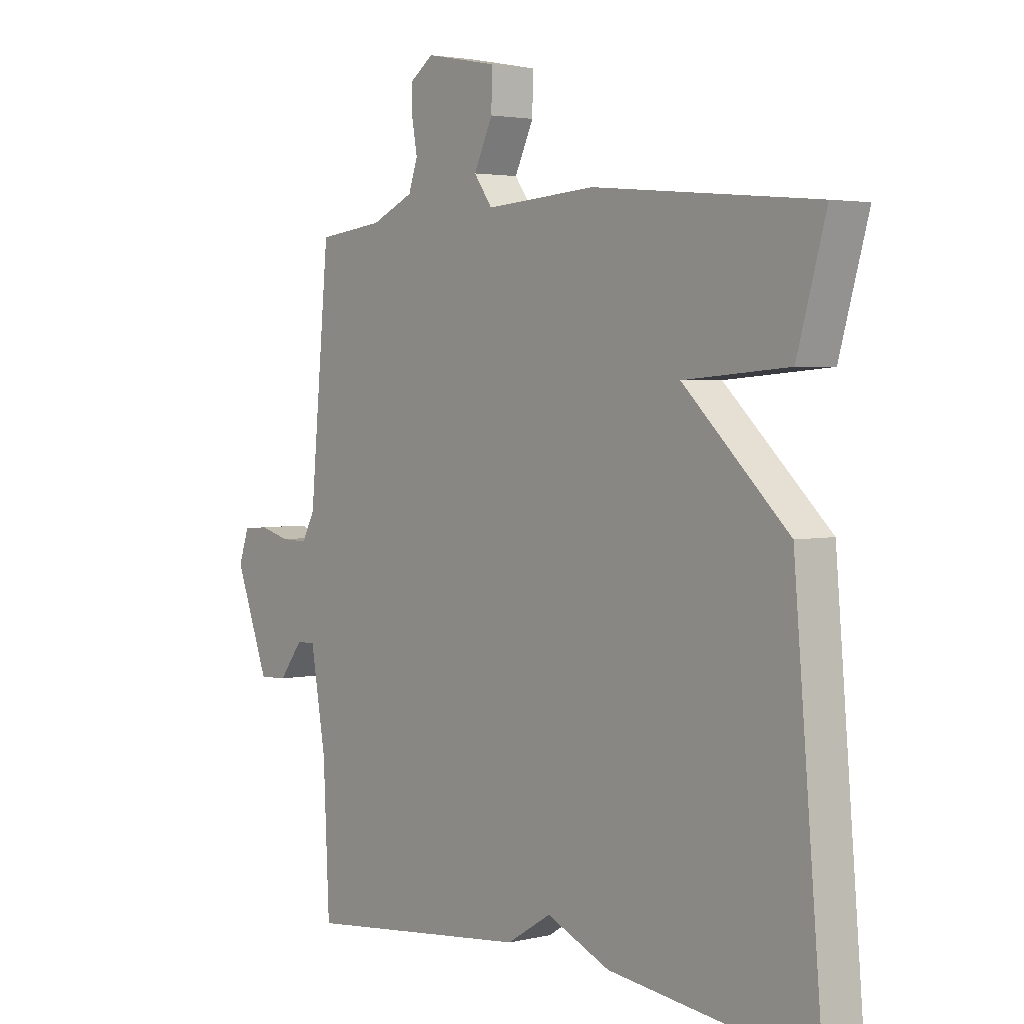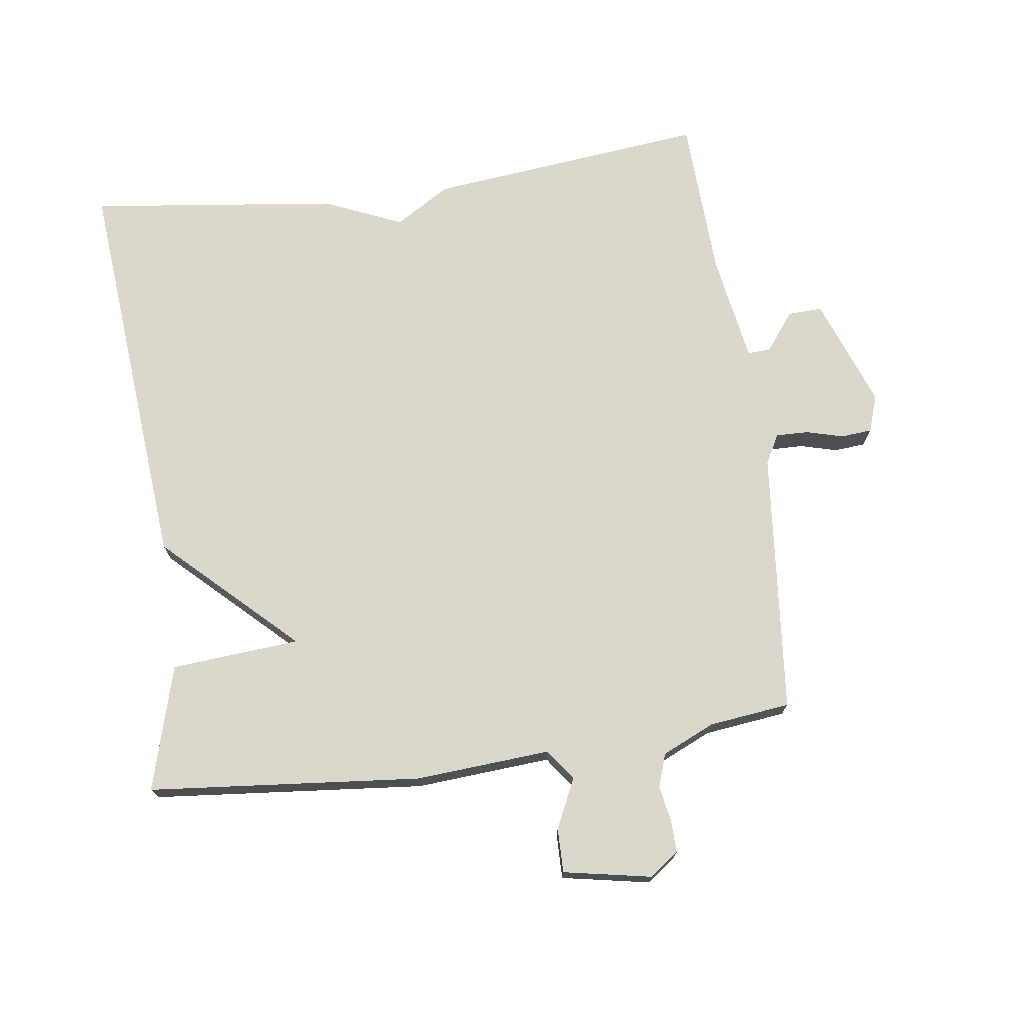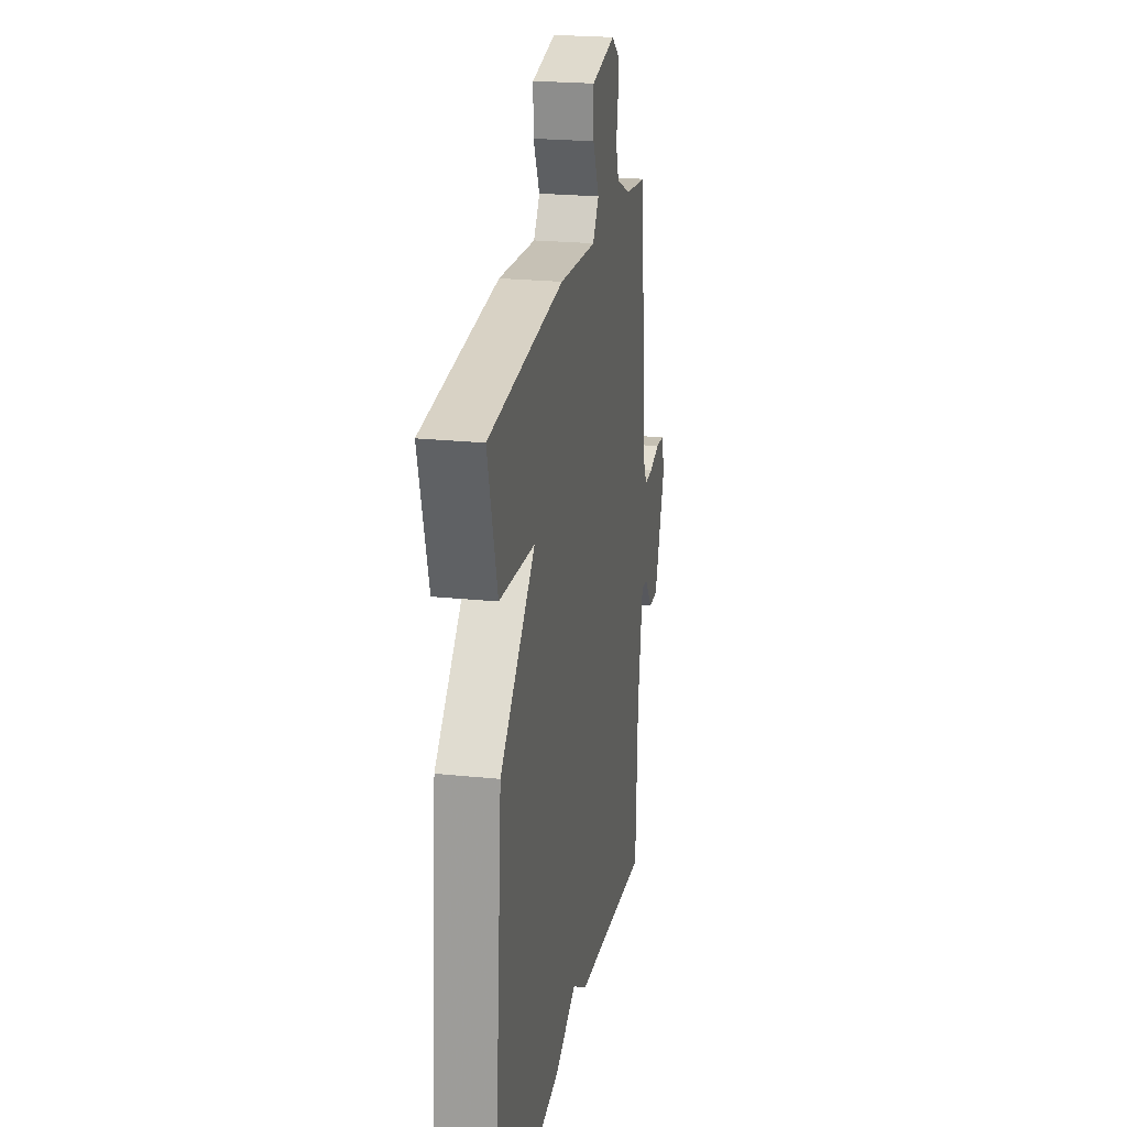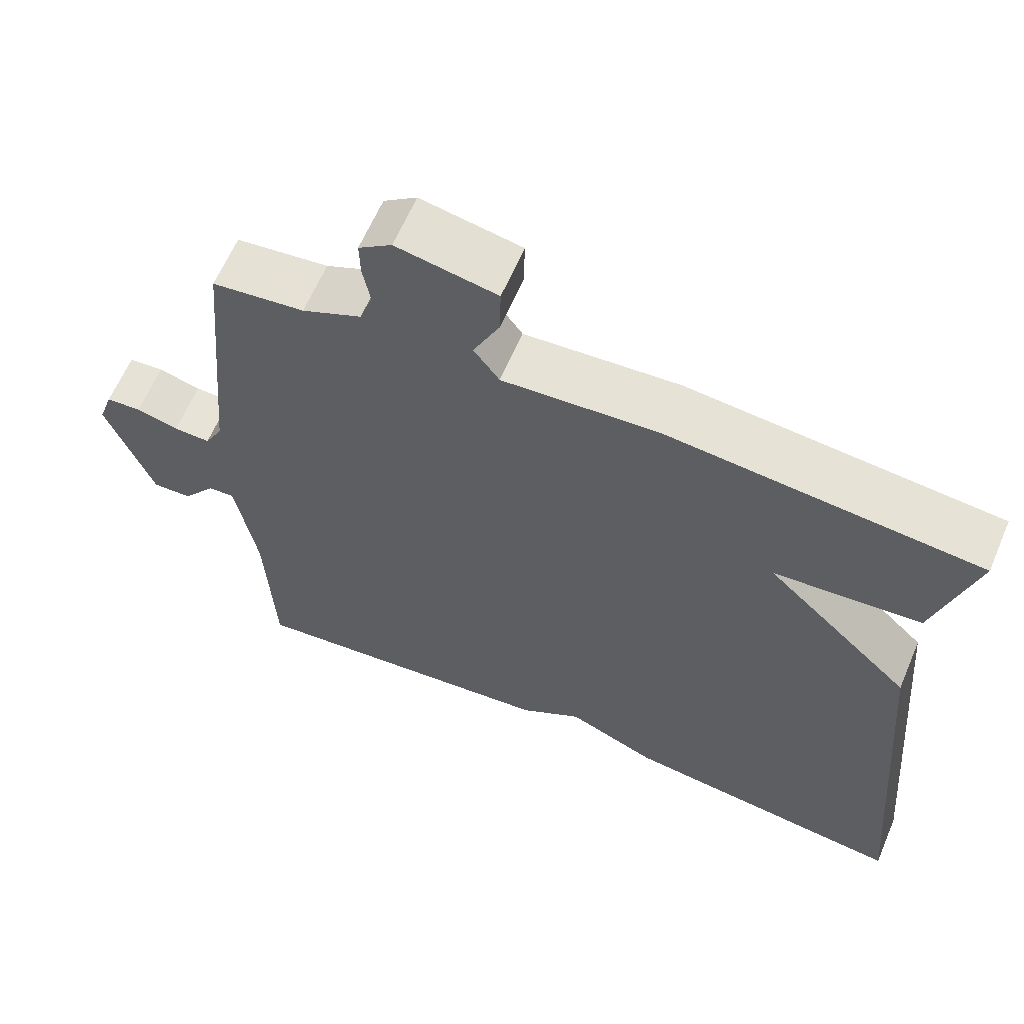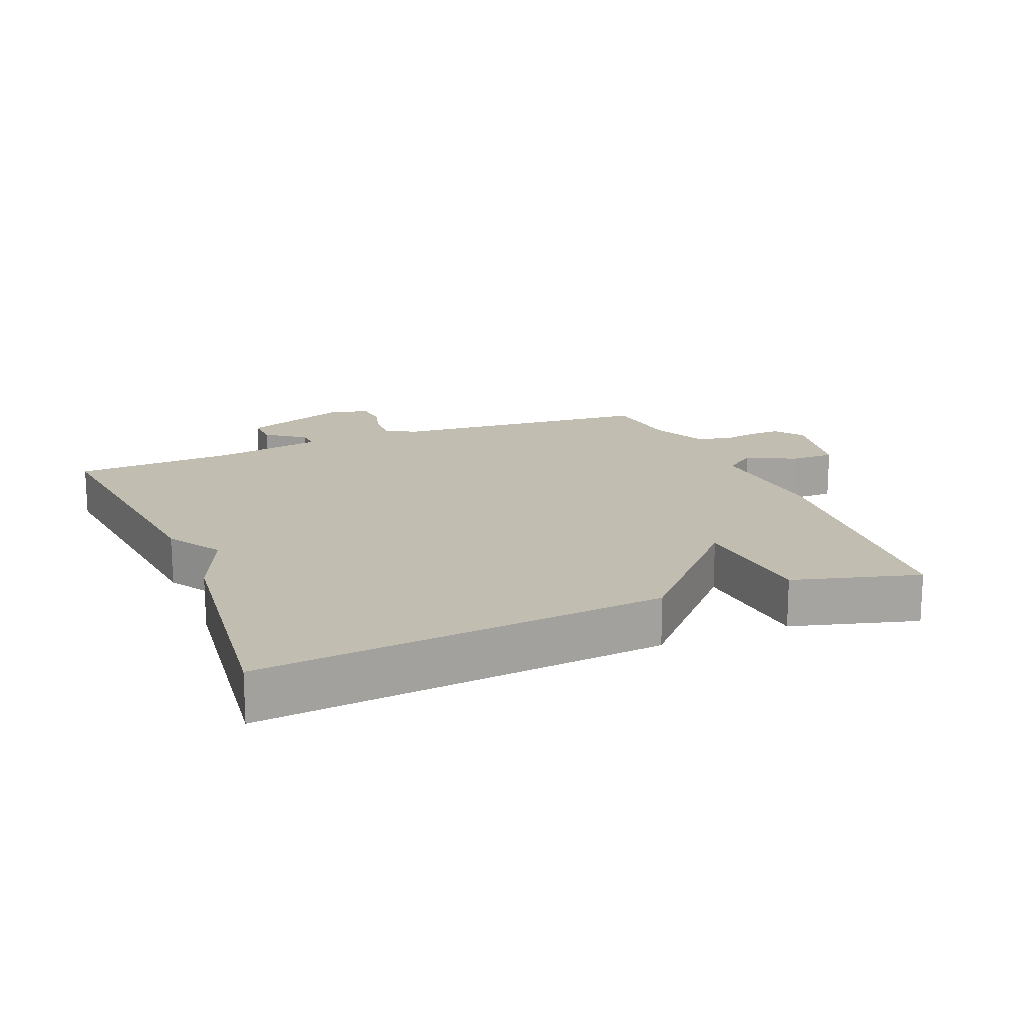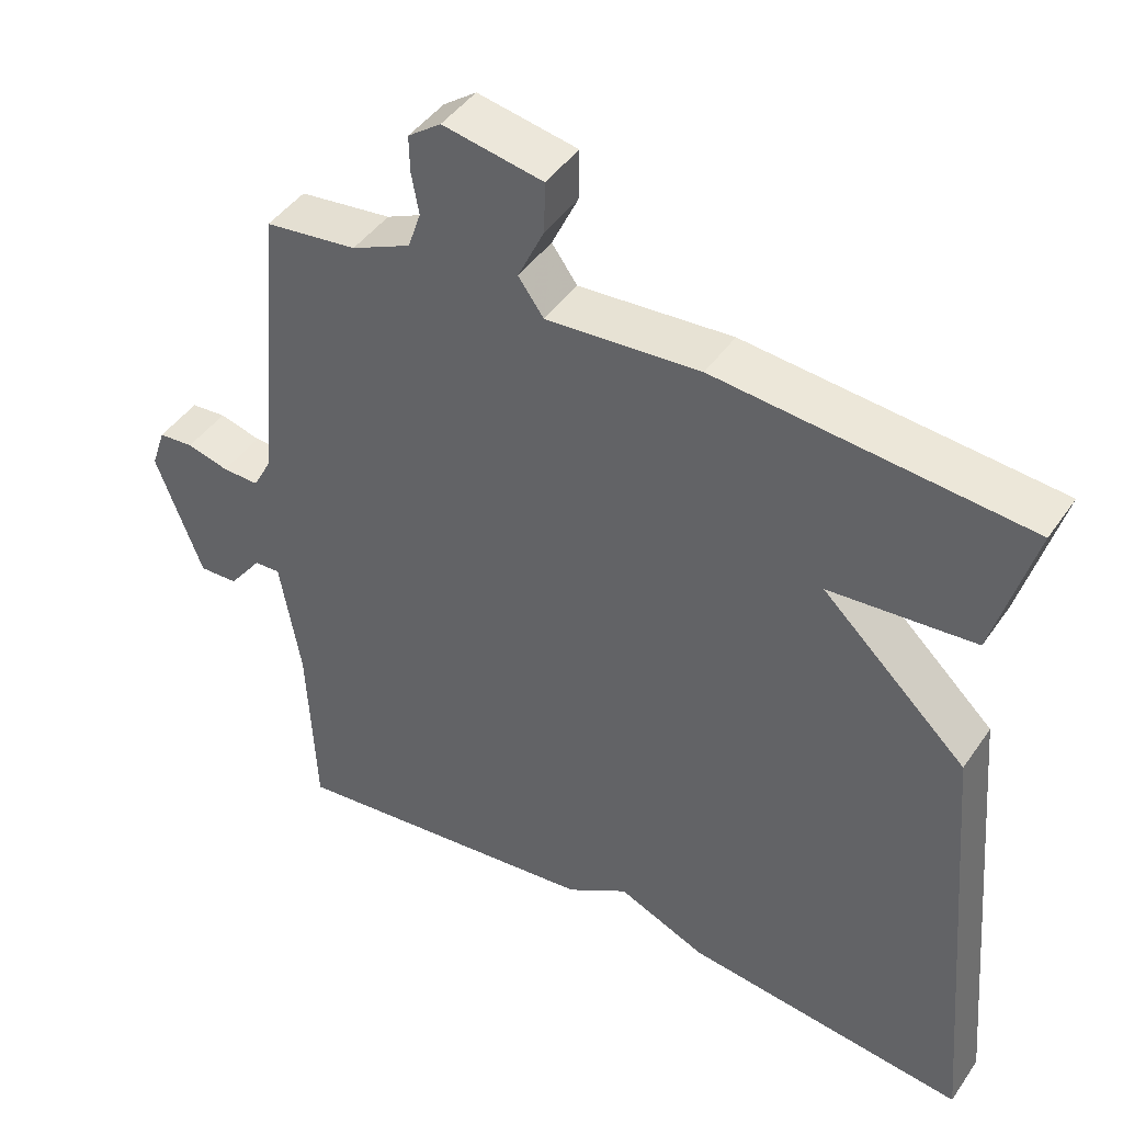
<metadata>
{"format":"obj","ext":"obj","renderer":"f3d","projection":"perspective","resolution":1024,"background":"white","views":[{"elev":3.1,"azim":-128.9,"up":"+Z"},{"elev":72.9,"azim":-7.7,"up":"+Y"},{"elev":22.7,"azim":-79.8,"up":"+Z"},{"elev":62.7,"azim":-156.9,"up":"+Z"},{"elev":16.9,"azim":-112.4,"up":"+Y"},{"elev":44.2,"azim":-147.8,"up":"+Z"}]}
</metadata>
<code>
v -0.5 0.07 0.5
v -0.088 0.07 0.538
v 0.117 0.07 0.523
v 0.151 0.07 0.57
v 0.116 0.07 0.644
v 0.115 0.07 0.711
v 0.248 0.07 0.736
v 0.292 0.07 0.704
v 0.291 0.07 0.656
v 0.281 0.07 0.601
v 0.298 0.07 0.551
v 0.377 0.07 0.515
v 0.5 0.07 0.5
v 0.537 0.07 0.102
v 0.561 0.07 0.057
v 0.61 0.07 0.058
v 0.666 0.07 0.073
v 0.713 0.07 0.069
v 0.732 0.07 0.013
v 0.67 0.07 -0.153
v 0.618 0.07 -0.151
v 0.574 0.07 -0.093
v 0.539 0.07 -0.091
v 0.511 0.07 -0.256
v 0.5 0.07 -0.5
v 0.078 0.07 -0.454
v -0.004 0.07 -0.403
v -0.122 0.07 -0.454
v -0.5 0.07 -0.5
v -0.447 0.07 0.111
v -0.253 0.07 0.295
v -0.447 0.07 0.311
v -0.5 0 0.5
v -0.088 0 0.538
v 0.117 0 0.523
v 0.151 0 0.57
v 0.116 0 0.644
v 0.115 0 0.711
v 0.248 0 0.736
v 0.292 0 0.704
v 0.291 0 0.656
v 0.281 0 0.601
v 0.298 0 0.551
v 0.377 0 0.515
v 0.5 0 0.5
v 0.537 0 0.102
v 0.561 0 0.057
v 0.61 0 0.058
v 0.666 0 0.073
v 0.713 0 0.069
v 0.732 0 0.013
v 0.67 0 -0.153
v 0.618 0 -0.151
v 0.574 0 -0.093
v 0.539 0 -0.091
v 0.511 0 -0.256
v 0.5 0 -0.5
v 0.078 0 -0.454
v -0.004 0 -0.403
v -0.122 0 -0.454
v -0.5 0 -0.5
v -0.447 0 0.111
v -0.253 0 0.295
v -0.447 0 0.311
f 1 2 3
f 32 1 3
f 31 32 3
f 30 31 3
f 29 30 3
f 28 29 3
f 27 28 3
f 27 3 4
f 26 27 4
f 25 26 4
f 24 25 4
f 23 24 4
f 4 5 6
f 23 4 6
f 22 23 6
f 20 21 22
f 19 20 22
f 18 19 22
f 17 18 22
f 16 17 22
f 15 16 22
f 14 15 22 6
f 12 13 14
f 11 12 14
f 11 14 6
f 10 11 6
f 8 9 10
f 7 8 10
f 6 7 10
f 35 34 33
f 35 33 64
f 35 64 63
f 35 63 62
f 35 62 61
f 35 61 60
f 35 60 59
f 36 35 59
f 36 59 58
f 36 58 57
f 36 57 56
f 36 56 55
f 38 37 36
f 38 36 55
f 38 55 54
f 54 53 52
f 54 52 51
f 54 51 50
f 54 50 49
f 54 49 48
f 54 48 47
f 38 54 47 46
f 46 45 44
f 46 44 43
f 38 46 43
f 38 43 42
f 42 41 40
f 42 40 39
f 42 39 38
f 1 33 34 2
f 2 34 35 3
f 3 35 36 4
f 4 36 37 5
f 5 37 38 6
f 6 38 39 7
f 7 39 40 8
f 8 40 41 9
f 9 41 42 10
f 10 42 43 11
f 11 43 44 12
f 12 44 45 13
f 13 45 46 14
f 14 46 47 15
f 15 47 48 16
f 16 48 49 17
f 17 49 50 18
f 18 50 51 19
f 19 51 52 20
f 20 52 53 21
f 21 53 54 22
f 22 54 55 23
f 23 55 56 24
f 24 56 57 25
f 25 57 58 26
f 26 58 59 27
f 27 59 60 28
f 28 60 61 29
f 29 61 62 30
f 30 62 63 31
f 31 63 64 32
f 32 64 33 1

</code>
